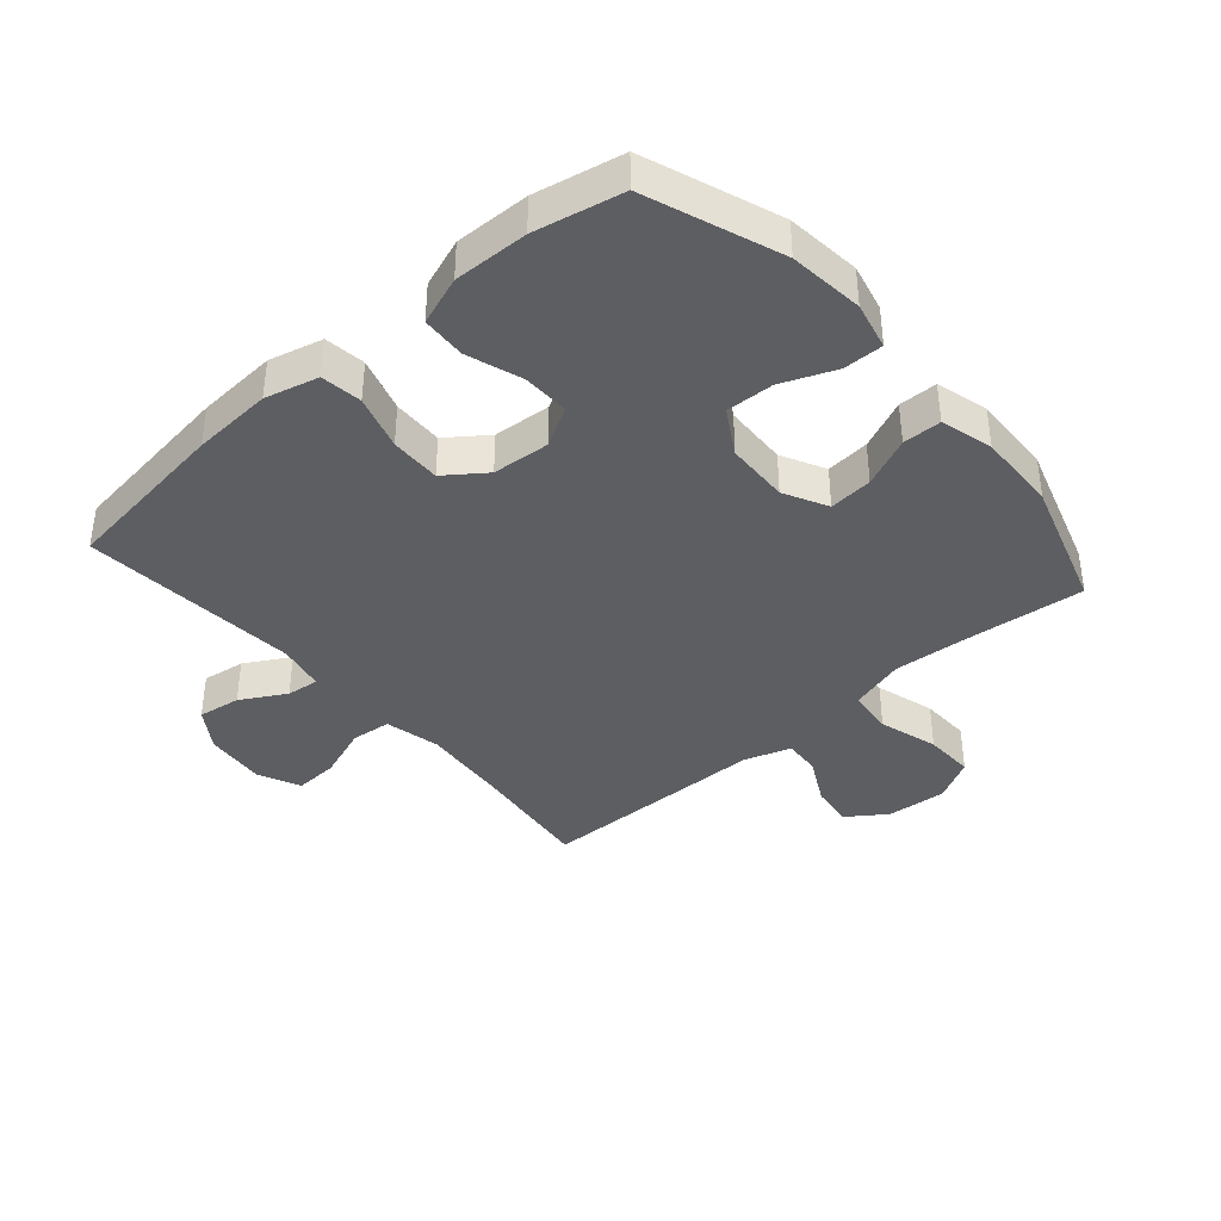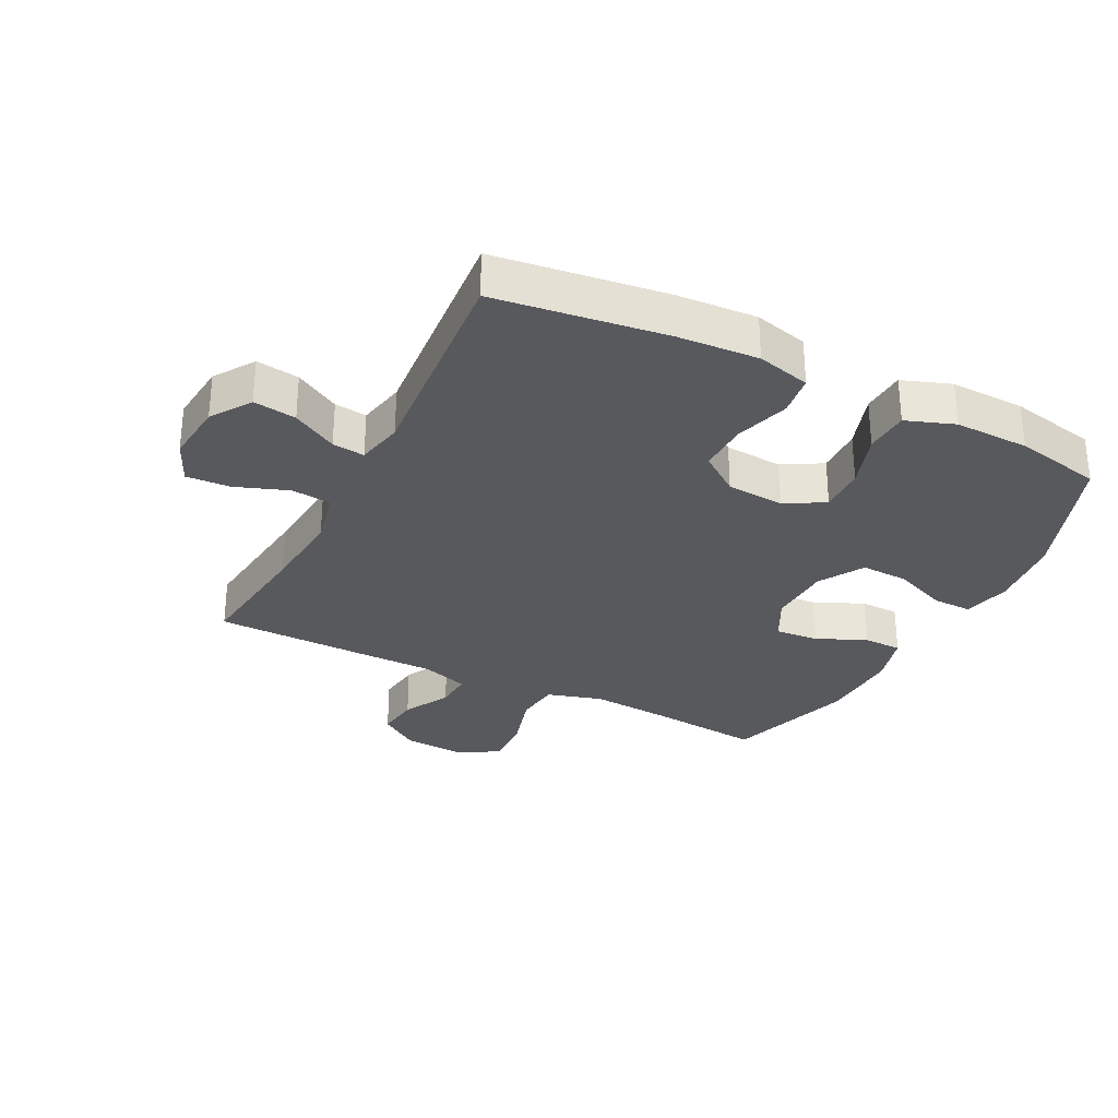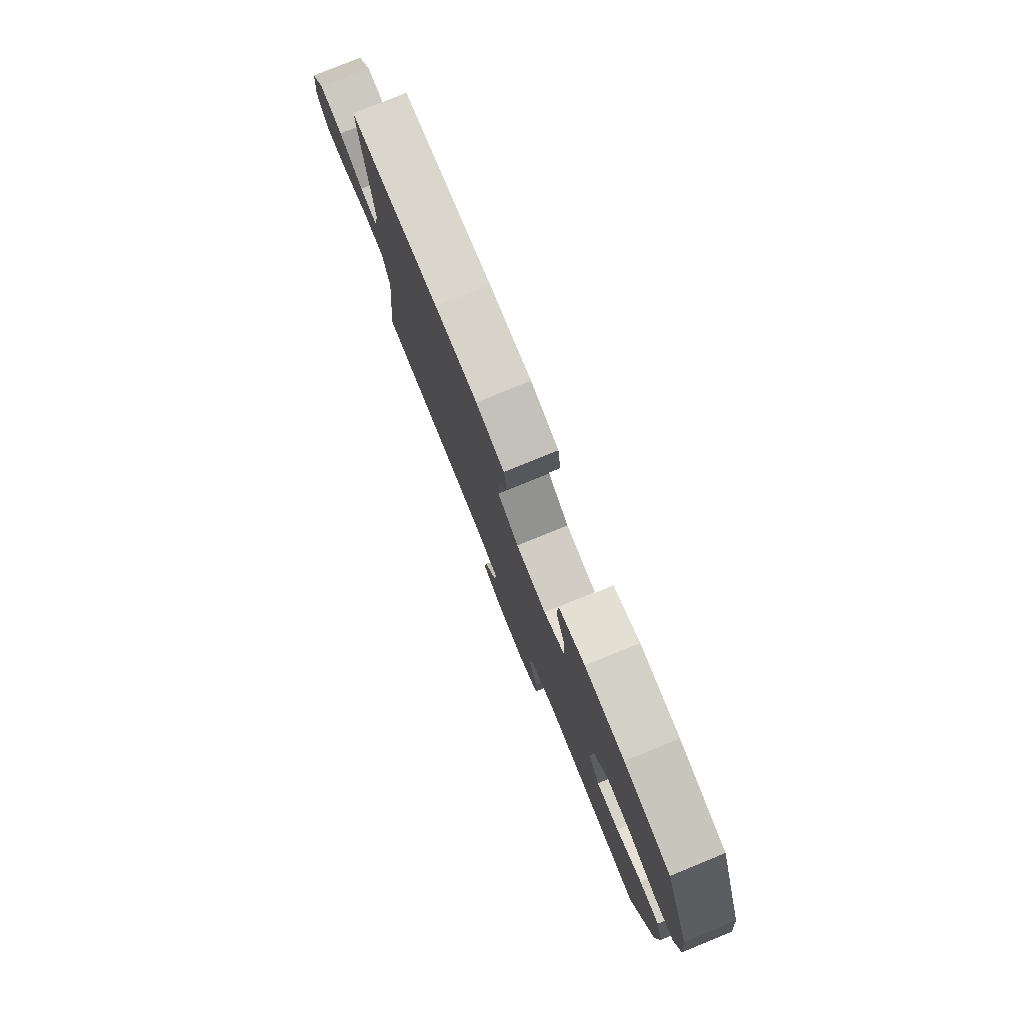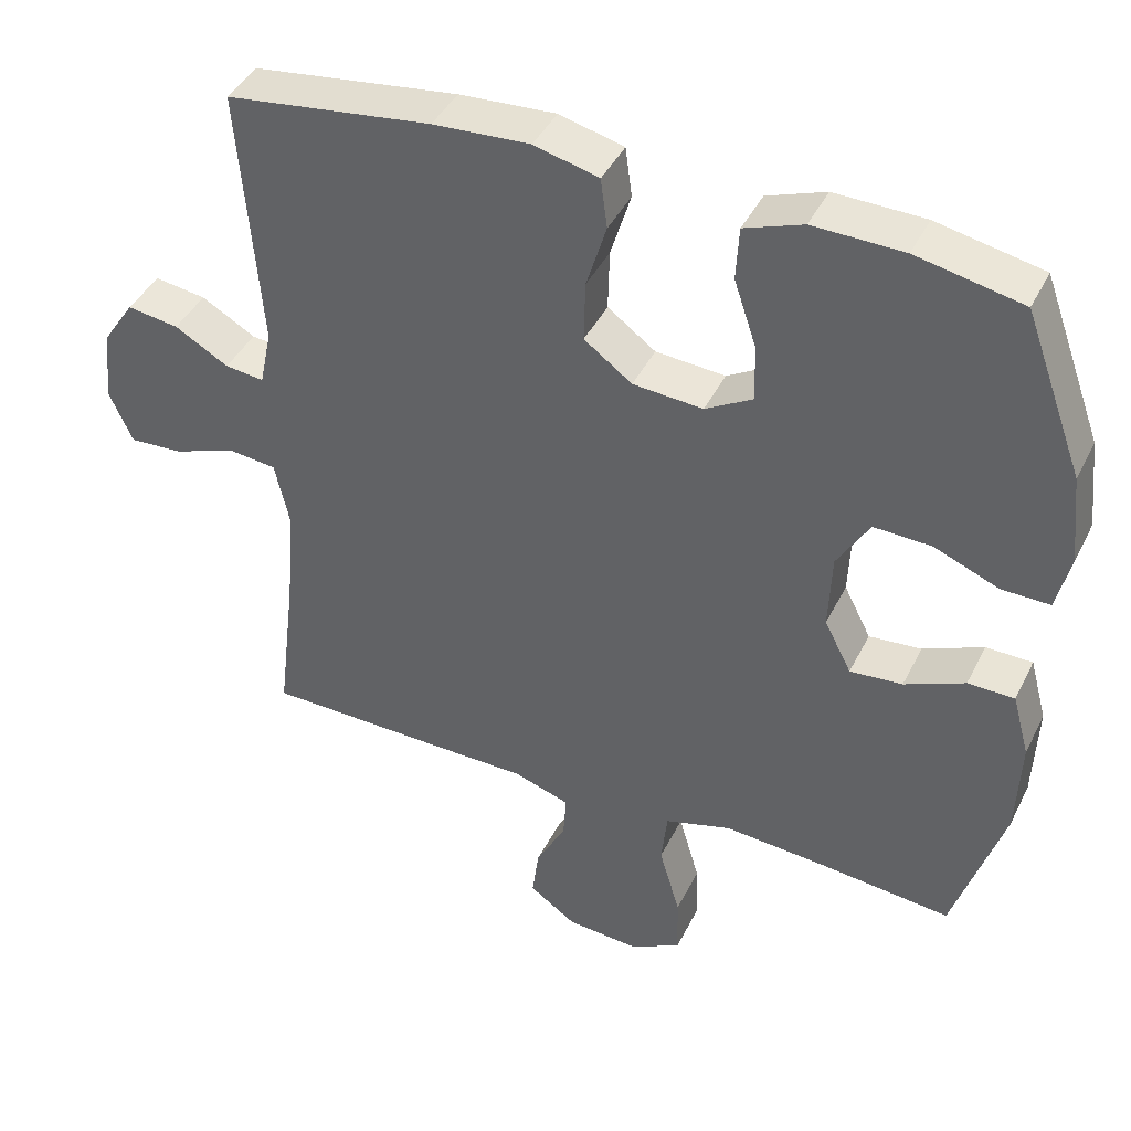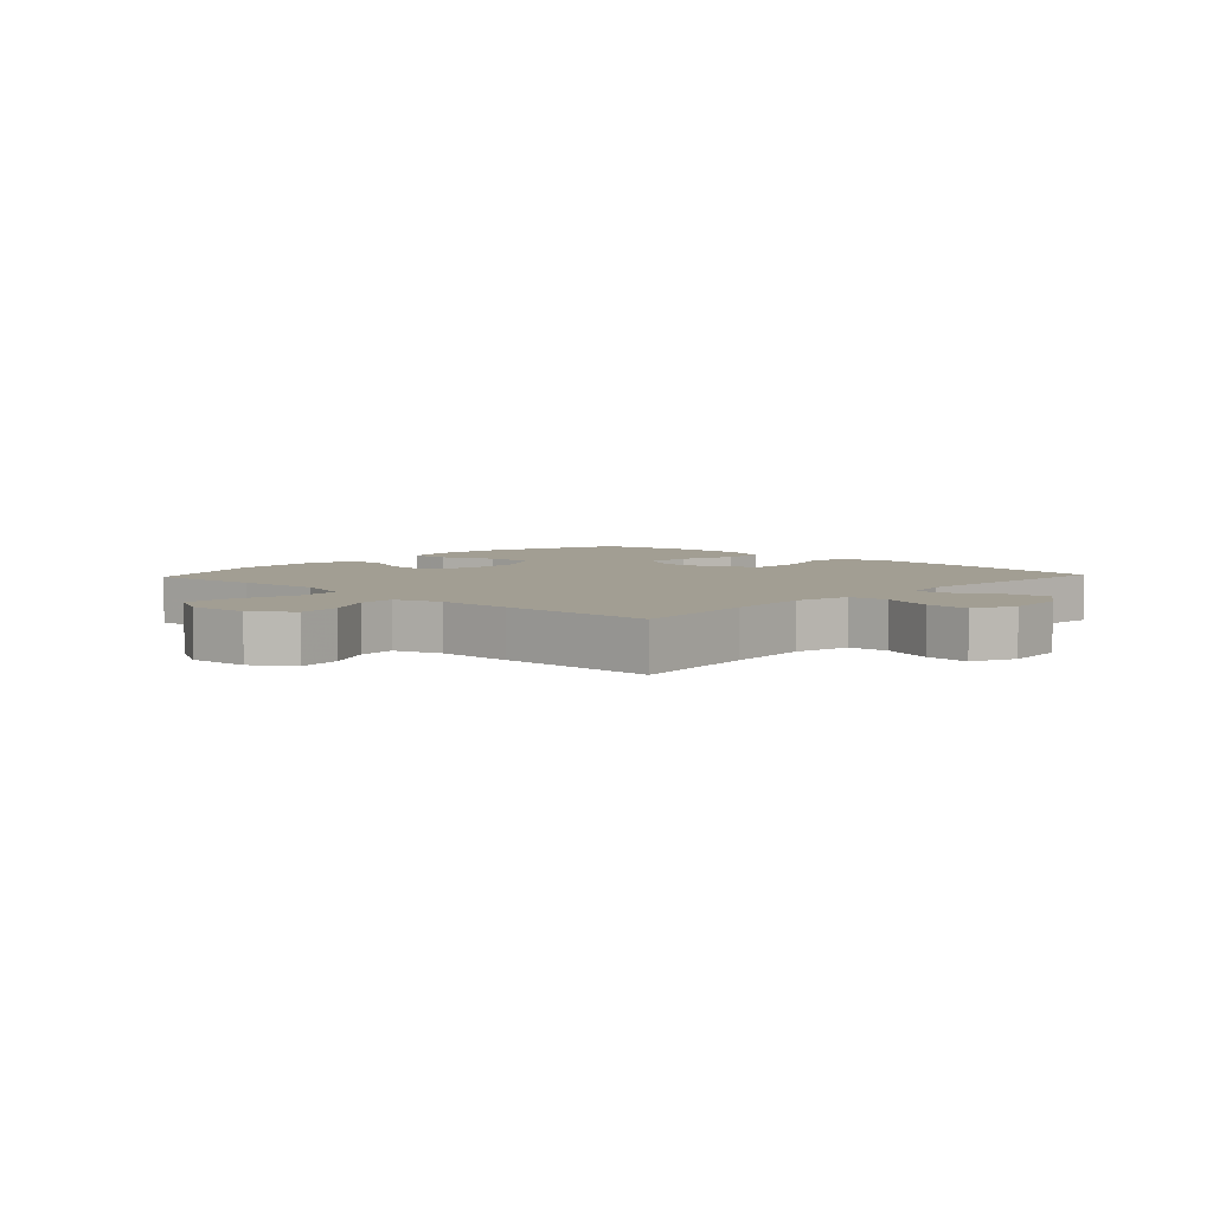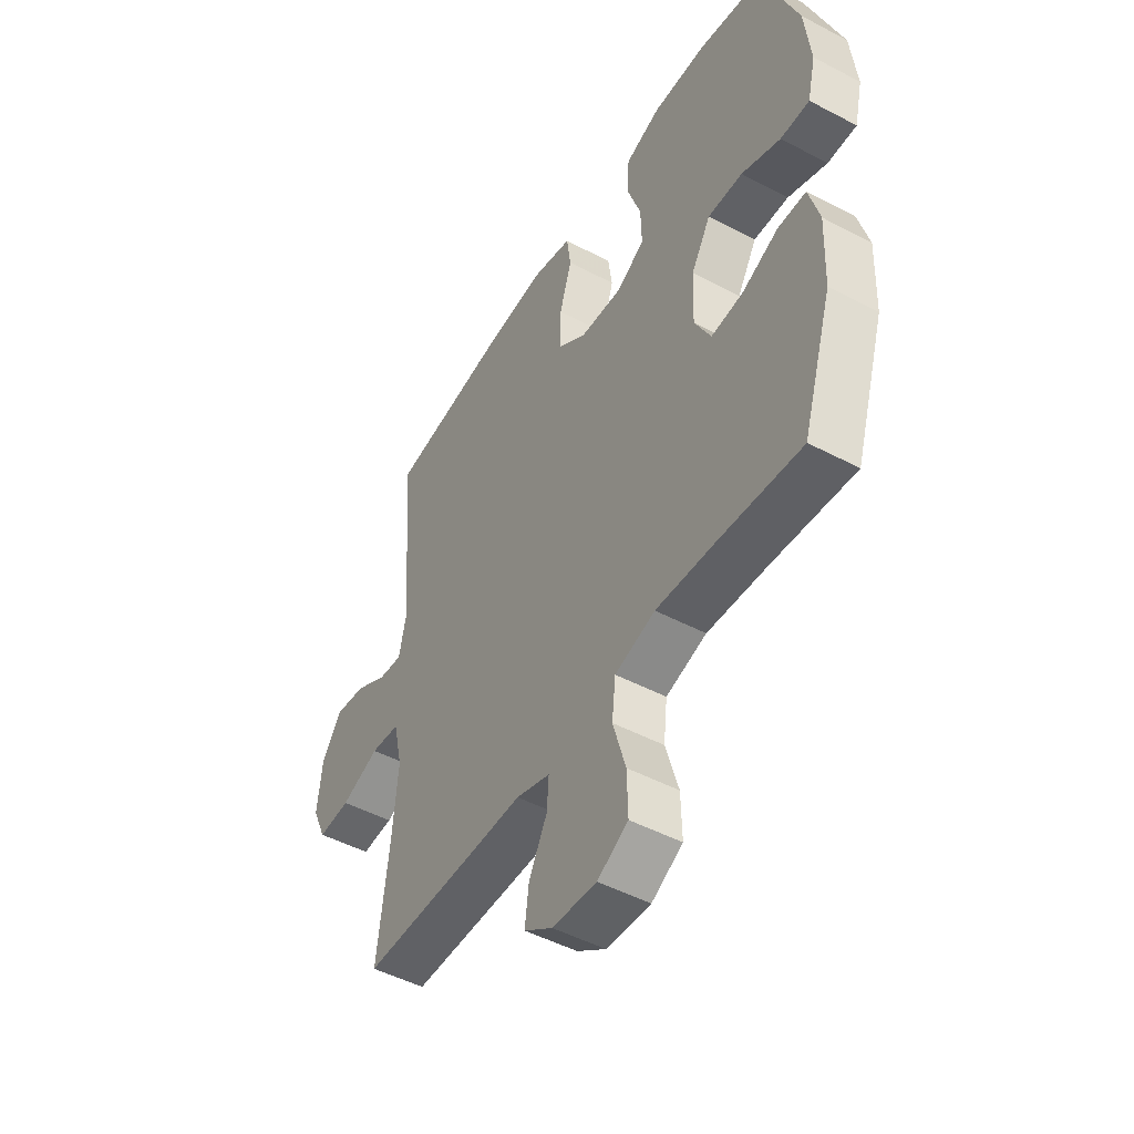
<metadata>
{"format":"obj","ext":"obj","renderer":"f3d","projection":"perspective","resolution":1024,"background":"white","views":[{"elev":-39.0,"azim":41.0,"up":"+Y"},{"elev":-30.2,"azim":-26.8,"up":"+Y"},{"elev":79.7,"azim":67.8,"up":"+Z"},{"elev":42.0,"azim":24.8,"up":"+Z"},{"elev":5.1,"azim":-136.8,"up":"+Y"},{"elev":-48.8,"azim":59.6,"up":"+Z"}]}
</metadata>
<code>
v -0.5 0.07 -0.5
v -0.475 0.07 -0.295
v -0.463 0.07 -0.161
v -0.483 0.07 -0.072
v -0.547 0.07 -0.065
v -0.632 0.07 -0.096
v -0.703 0.07 -0.1
v -0.734 0.07 -0.031
v -0.724 0.07 0.067
v -0.681 0.07 0.131
v -0.612 0.07 0.121
v -0.54 0.07 0.08
v -0.488 0.07 0.074
v -0.472 0.07 0.15
v -0.5 0.07 0.5
v -0.226 0.07 0.536
v -0.097 0.07 0.544
v -0.011 0.07 0.522
v -0.002 0.07 0.456
v -0.029 0.07 0.368
v -0.031 0.07 0.287
v 0.033 0.07 0.24
v 0.126 0.07 0.233
v 0.189 0.07 0.269
v 0.187 0.07 0.344
v 0.157 0.07 0.433
v 0.161 0.07 0.504
v 0.239 0.07 0.532
v 0.359 0.07 0.529
v 0.5 0.07 0.5
v 0.579 0.07 0.285
v 0.592 0.07 0.165
v 0.574 0.07 0.089
v 0.51 0.07 0.09
v 0.424 0.07 0.125
v 0.347 0.07 0.128
v 0.304 0.07 0.056
v 0.3 0.07 -0.046
v 0.336 0.07 -0.116
v 0.406 0.07 -0.11
v 0.486 0.07 -0.075
v 0.548 0.07 -0.076
v 0.571 0.07 -0.16
v 0.566 0.07 -0.291
v 0.5 0.07 -0.5
v 0.322 0.07 -0.482
v 0.188 0.07 -0.472
v 0.099 0.07 -0.498
v 0.091 0.07 -0.571
v 0.119 0.07 -0.667
v 0.121 0.07 -0.748
v 0.053 0.07 -0.785
v -0.044 0.07 -0.778
v -0.107 0.07 -0.734
v -0.098 0.07 -0.665
v -0.058 0.07 -0.589
v -0.054 0.07 -0.53
v -0.129 0.07 -0.505
v -0.25 0.07 -0.504
v -0.5 0 -0.5
v -0.475 0 -0.295
v -0.463 0 -0.161
v -0.483 0 -0.072
v -0.547 0 -0.065
v -0.632 0 -0.096
v -0.703 0 -0.1
v -0.734 0 -0.031
v -0.724 0 0.067
v -0.681 0 0.131
v -0.612 0 0.121
v -0.54 0 0.08
v -0.488 0 0.074
v -0.472 0 0.15
v -0.5 0 0.5
v -0.226 0 0.536
v -0.097 0 0.544
v -0.011 0 0.522
v -0.002 0 0.456
v -0.029 0 0.368
v -0.031 0 0.287
v 0.033 0 0.24
v 0.126 0 0.233
v 0.189 0 0.269
v 0.187 0 0.344
v 0.157 0 0.433
v 0.161 0 0.504
v 0.239 0 0.532
v 0.359 0 0.529
v 0.5 0 0.5
v 0.579 0 0.285
v 0.592 0 0.165
v 0.574 0 0.089
v 0.51 0 0.09
v 0.424 0 0.125
v 0.347 0 0.128
v 0.304 0 0.056
v 0.3 0 -0.046
v 0.336 0 -0.116
v 0.406 0 -0.11
v 0.486 0 -0.075
v 0.548 0 -0.076
v 0.571 0 -0.16
v 0.566 0 -0.291
v 0.5 0 -0.5
v 0.322 0 -0.482
v 0.188 0 -0.472
v 0.099 0 -0.498
v 0.091 0 -0.571
v 0.119 0 -0.667
v 0.121 0 -0.748
v 0.053 0 -0.785
v -0.044 0 -0.778
v -0.107 0 -0.734
v -0.098 0 -0.665
v -0.058 0 -0.589
v -0.054 0 -0.53
v -0.129 0 -0.505
v -0.25 0 -0.504
f 58 59 1 2
f 57 58 2 3
f 54 55 56
f 53 54 56
f 52 53 56
f 51 52 56
f 50 51 56
f 49 50 56
f 48 49 56 57
f 57 3 4
f 48 57 4
f 47 48 4
f 44 45 46
f 43 44 46
f 42 43 46
f 41 42 46
f 40 41 46
f 39 40 46 47
f 38 39 47 4
f 33 34 35
f 32 33 35
f 31 32 35
f 30 31 35
f 29 30 35
f 28 29 35
f 27 28 35
f 26 27 35
f 25 26 35
f 24 25 35 36
f 23 24 36 37
f 18 19 20
f 17 18 20
f 16 17 20
f 15 16 20
f 14 15 20
f 13 14 20 21
f 10 11 12
f 9 10 12
f 8 9 12
f 7 8 12
f 6 7 12
f 5 6 12
f 5 12 13
f 4 5 13
f 38 4 13
f 37 38 13
f 23 37 13
f 22 23 13
f 13 21 22
f 61 60 118 117
f 62 61 117 116
f 115 114 113
f 115 113 112
f 115 112 111
f 115 111 110
f 115 110 109
f 115 109 108
f 116 115 108 107
f 63 62 116
f 63 116 107
f 63 107 106
f 105 104 103
f 105 103 102
f 105 102 101
f 105 101 100
f 105 100 99
f 106 105 99 98
f 63 106 98 97
f 94 93 92
f 94 92 91
f 94 91 90
f 94 90 89
f 94 89 88
f 94 88 87
f 94 87 86
f 94 86 85
f 94 85 84
f 95 94 84 83
f 96 95 83 82
f 79 78 77
f 79 77 76
f 79 76 75
f 79 75 74
f 79 74 73
f 80 79 73 72
f 71 70 69
f 71 69 68
f 71 68 67
f 71 67 66
f 71 66 65
f 71 65 64
f 72 71 64
f 72 64 63
f 72 63 97
f 72 97 96
f 72 96 82
f 72 82 81
f 81 80 72
f 1 60 61 2
f 2 61 62 3
f 3 62 63 4
f 4 63 64 5
f 5 64 65 6
f 6 65 66 7
f 7 66 67 8
f 8 67 68 9
f 9 68 69 10
f 10 69 70 11
f 11 70 71 12
f 12 71 72 13
f 13 72 73 14
f 14 73 74 15
f 15 74 75 16
f 16 75 76 17
f 17 76 77 18
f 18 77 78 19
f 19 78 79 20
f 20 79 80 21
f 21 80 81 22
f 22 81 82 23
f 23 82 83 24
f 24 83 84 25
f 25 84 85 26
f 26 85 86 27
f 27 86 87 28
f 28 87 88 29
f 29 88 89 30
f 30 89 90 31
f 31 90 91 32
f 32 91 92 33
f 33 92 93 34
f 34 93 94 35
f 35 94 95 36
f 36 95 96 37
f 37 96 97 38
f 38 97 98 39
f 39 98 99 40
f 40 99 100 41
f 41 100 101 42
f 42 101 102 43
f 43 102 103 44
f 44 103 104 45
f 45 104 105 46
f 46 105 106 47
f 47 106 107 48
f 48 107 108 49
f 49 108 109 50
f 50 109 110 51
f 51 110 111 52
f 52 111 112 53
f 53 112 113 54
f 54 113 114 55
f 55 114 115 56
f 56 115 116 57
f 57 116 117 58
f 58 117 118 59
f 59 118 60 1

</code>
